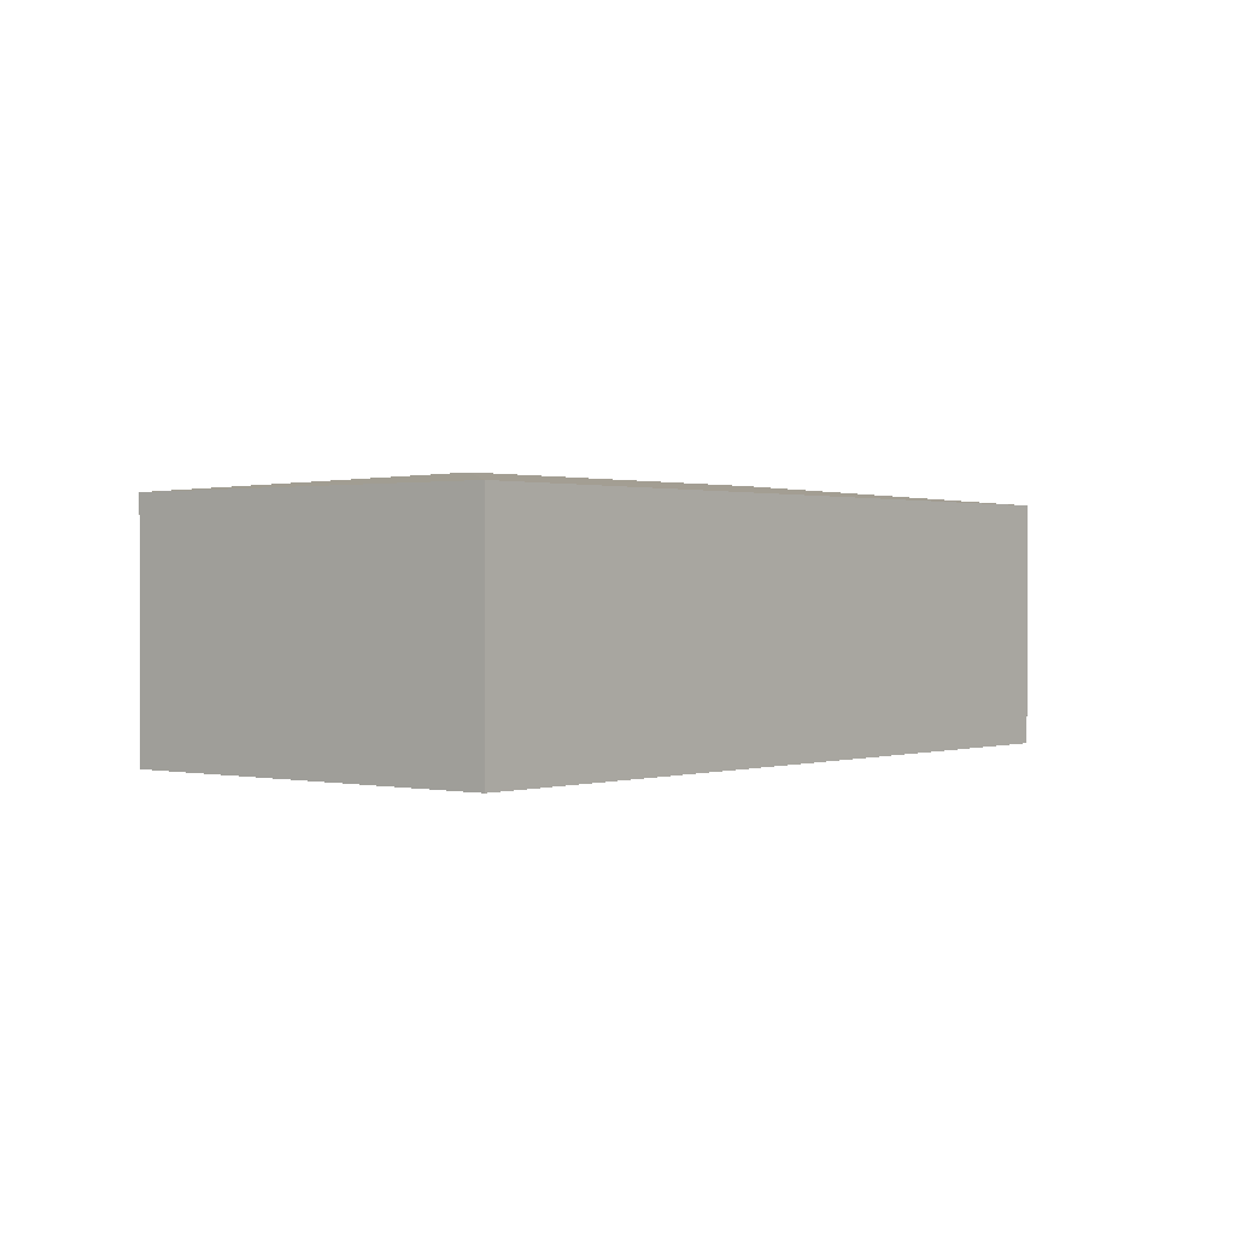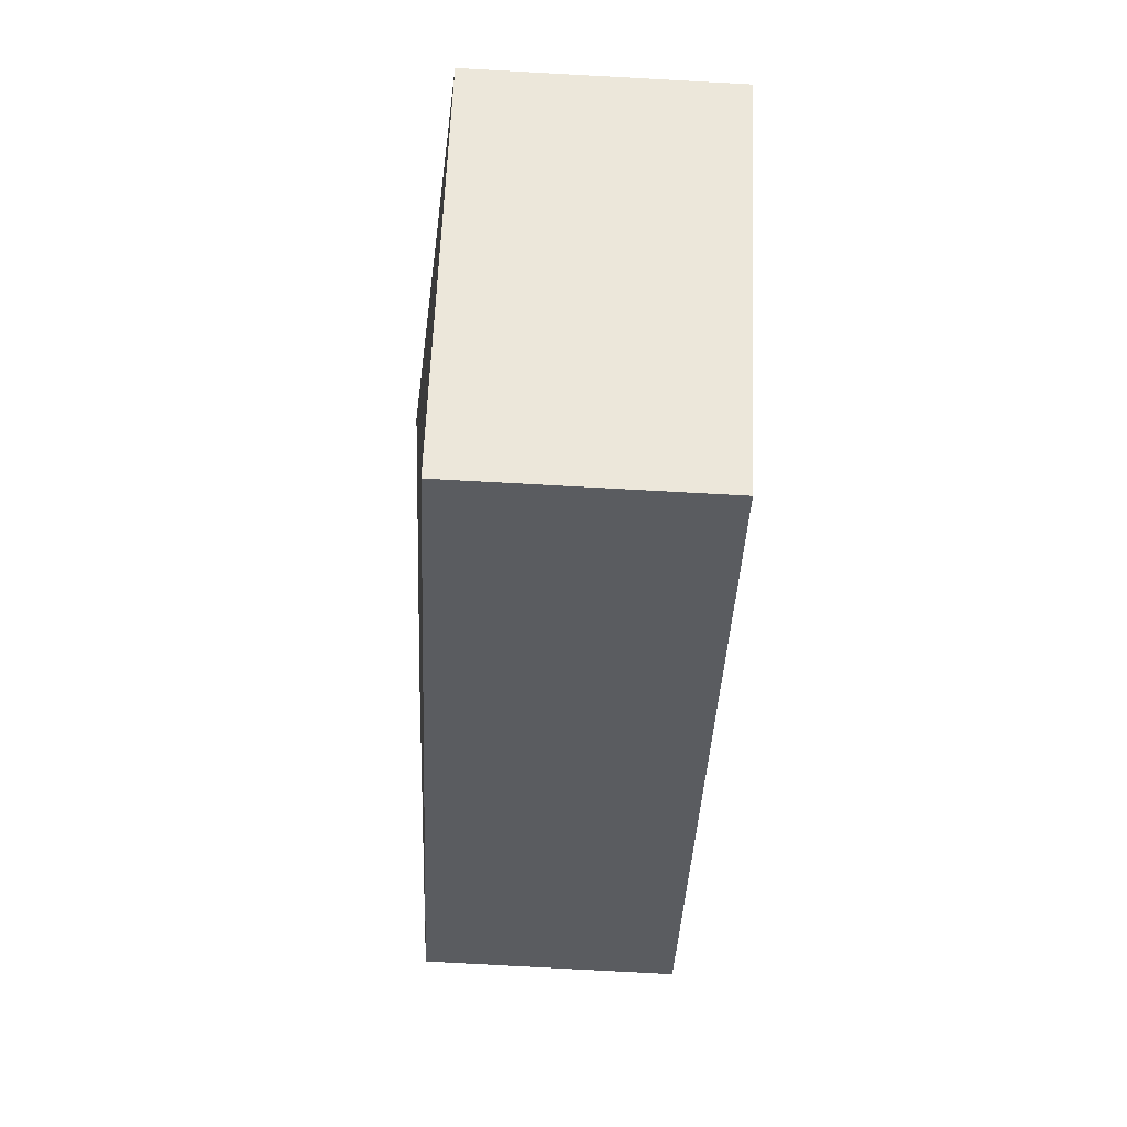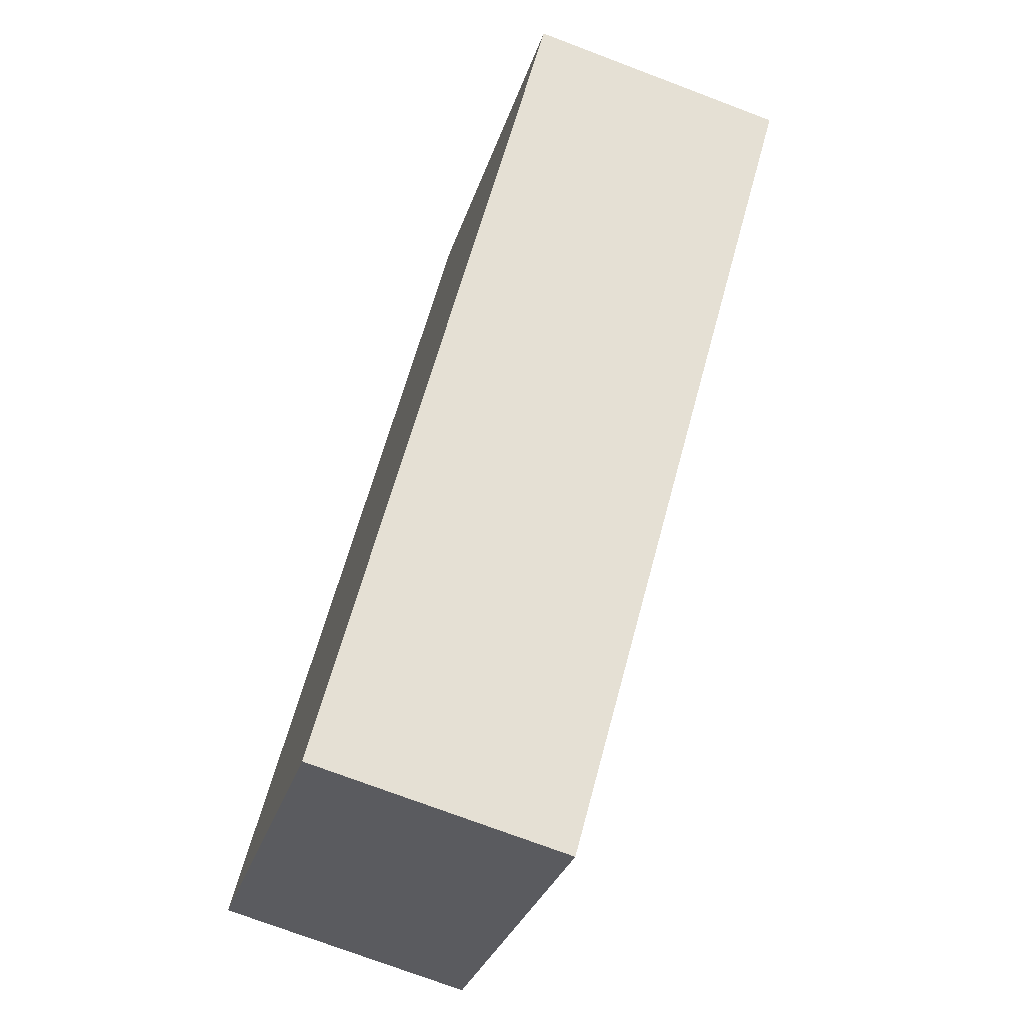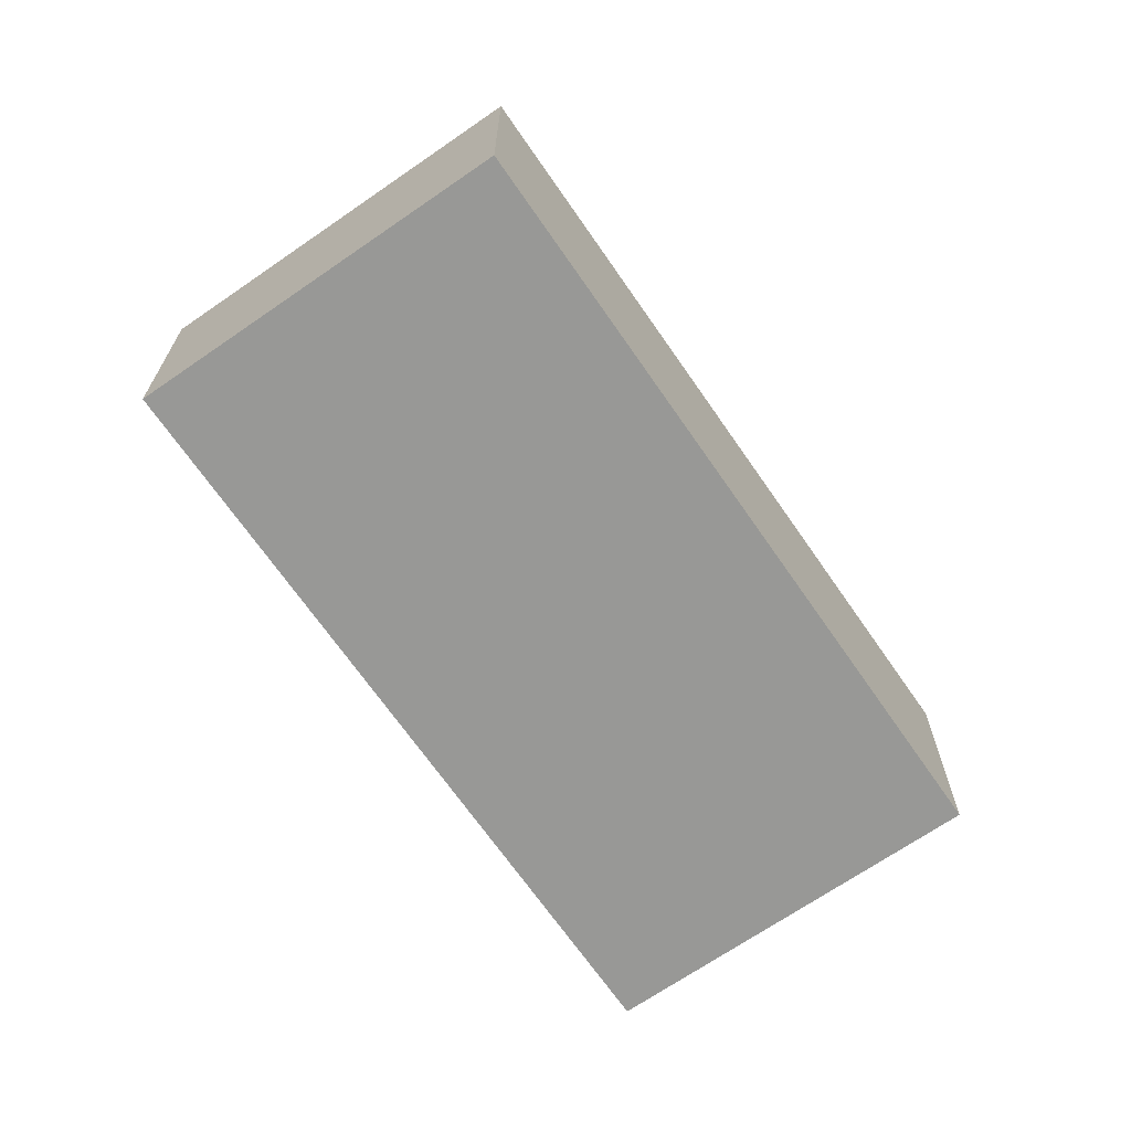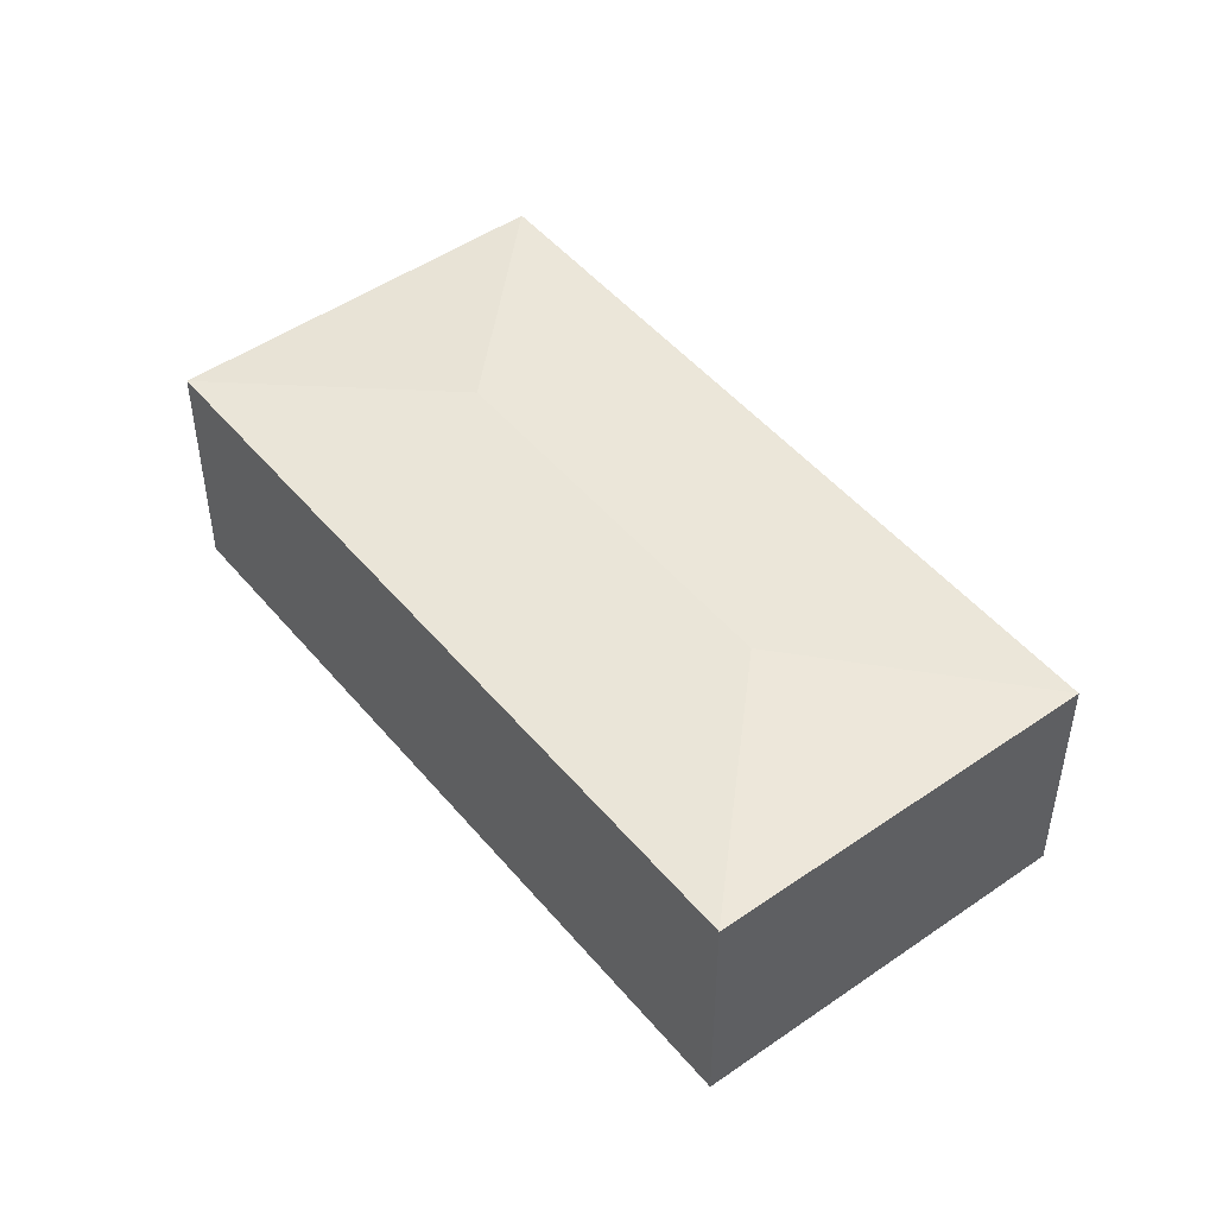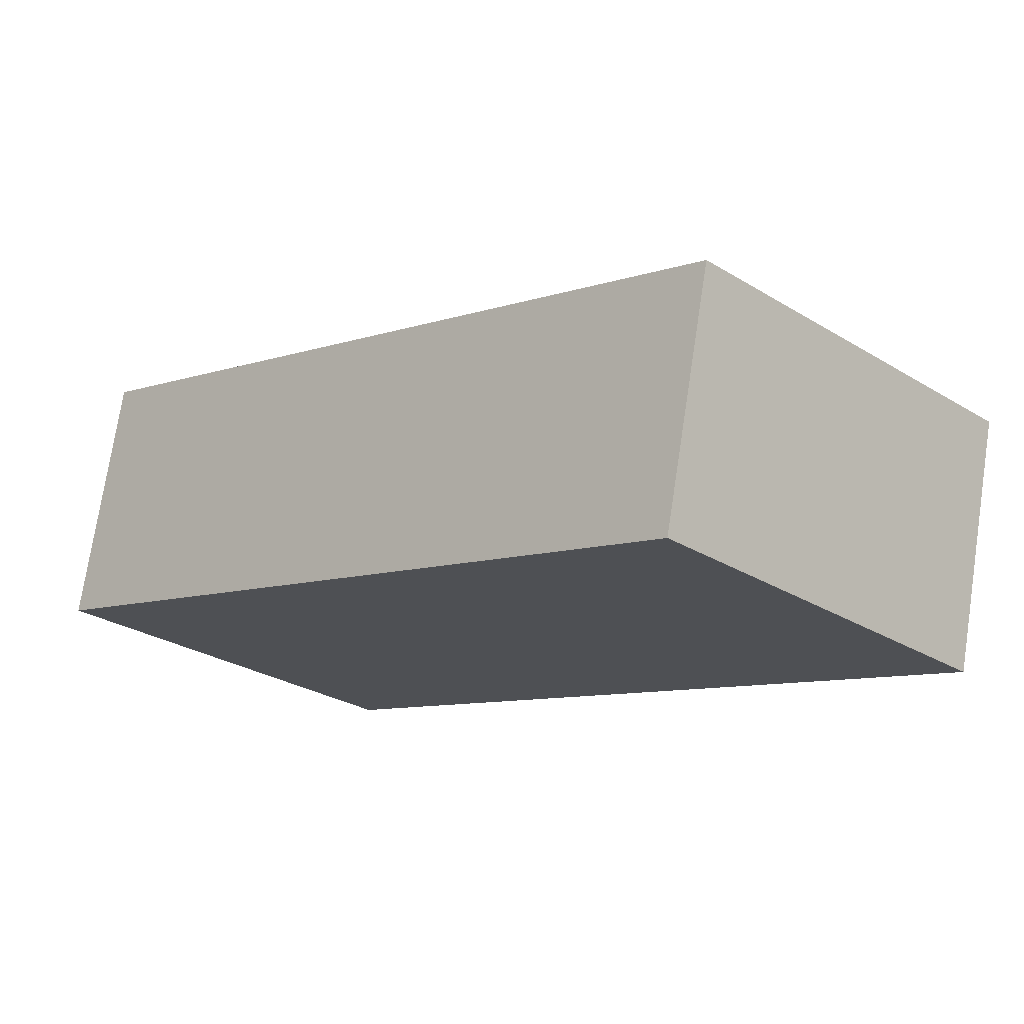
<metadata>
{"format":"obj","ext":"obj","renderer":"f3d","projection":"perspective","resolution":1024,"background":"white","views":[{"elev":0.7,"azim":-95.5,"up":"+Y"},{"elev":-78.5,"azim":-93.1,"up":"+Z"},{"elev":-74.0,"azim":69.3,"up":"+Z"},{"elev":-68.5,"azim":79.7,"up":"+Y"},{"elev":48.6,"azim":7.2,"up":"+Y"},{"elev":73.4,"azim":8.7,"up":"+Z"}]}
</metadata>
<code>
v  4.239 1.907 2.121
v  4.24 1.77 4.23
v  6.35 1.77 2.12
v  0 1.77 1.084e-16
v  2.111 1.907 -0.001
v  2.11 1.77 -2.11
v  0 0 0
v  4.24 -2.59e-16 4.23
v  6.35 -1.298e-16 2.12
v  2.11 1.292e-16 -2.11
g defaultobject
f 1 2 3
f 1 4 2
f 4 1 5
f 5 3 6
f 3 5 1
f 5 6 4
f 7 2 4
f 2 7 8
f 8 3 2
f 3 8 9
f 10 4 6
f 4 10 7
f 9 6 3
f 6 9 10
f 10 8 7
f 8 10 9

</code>
